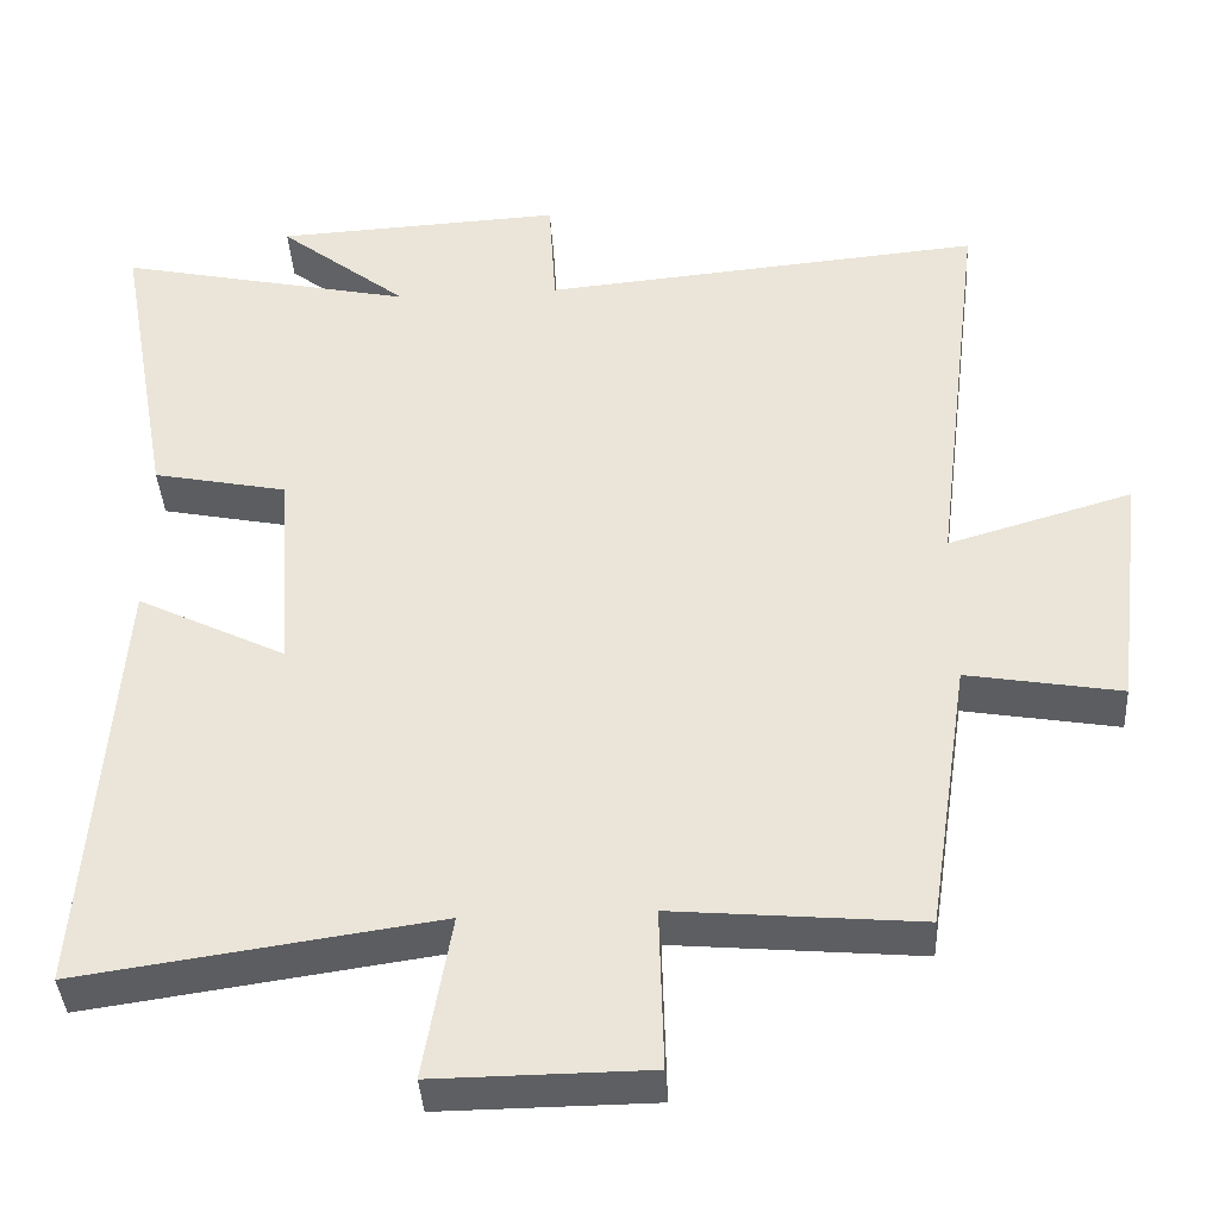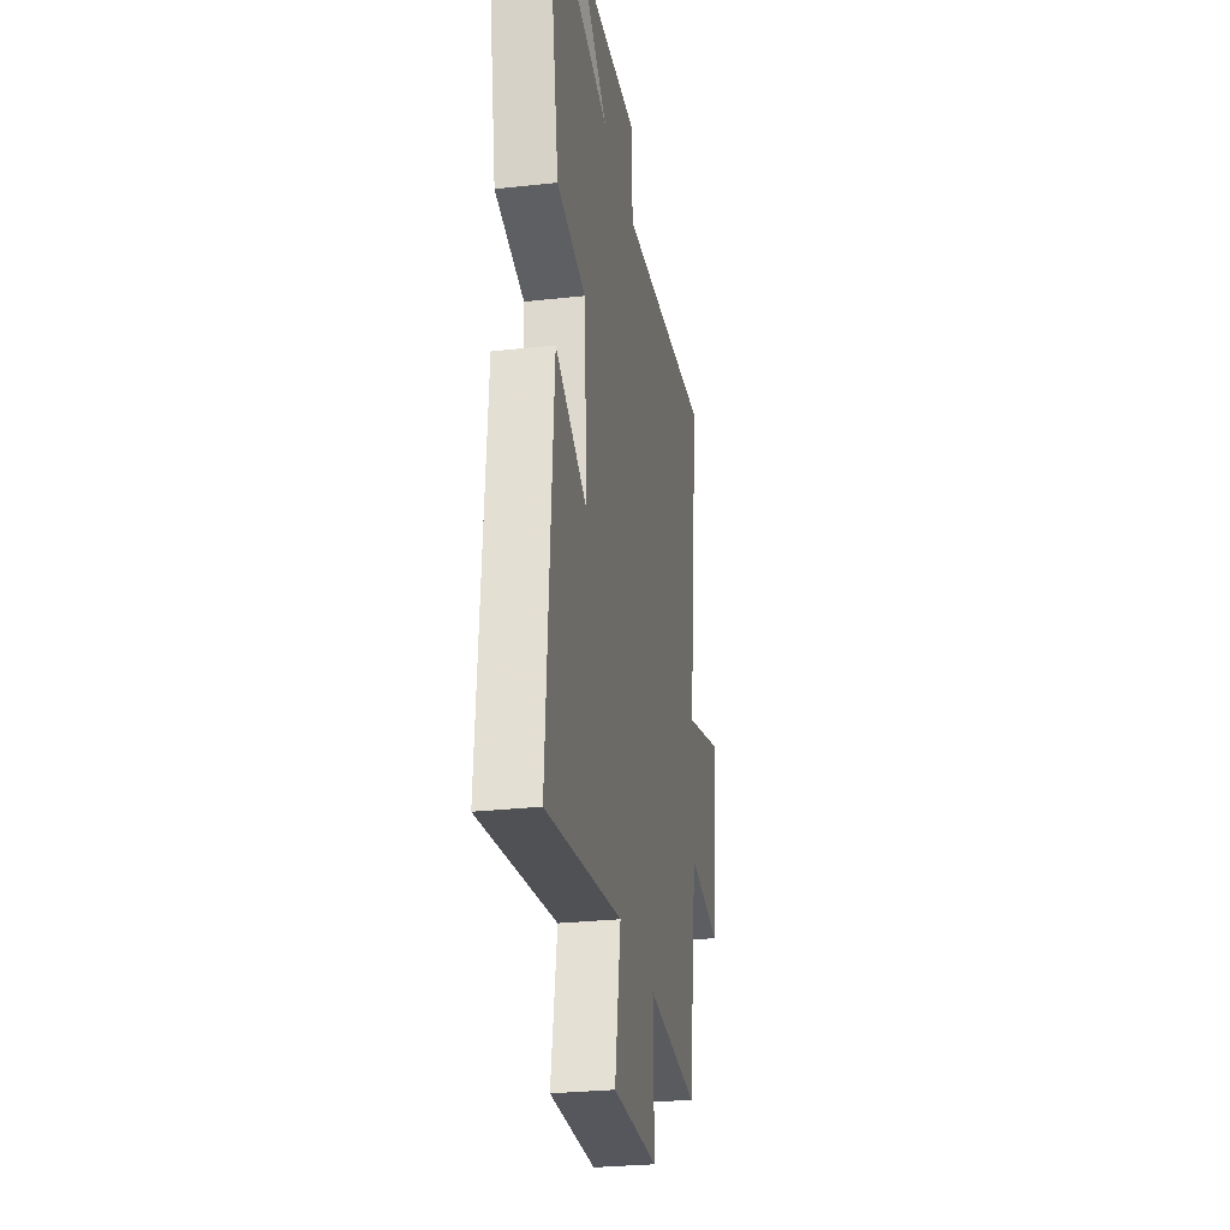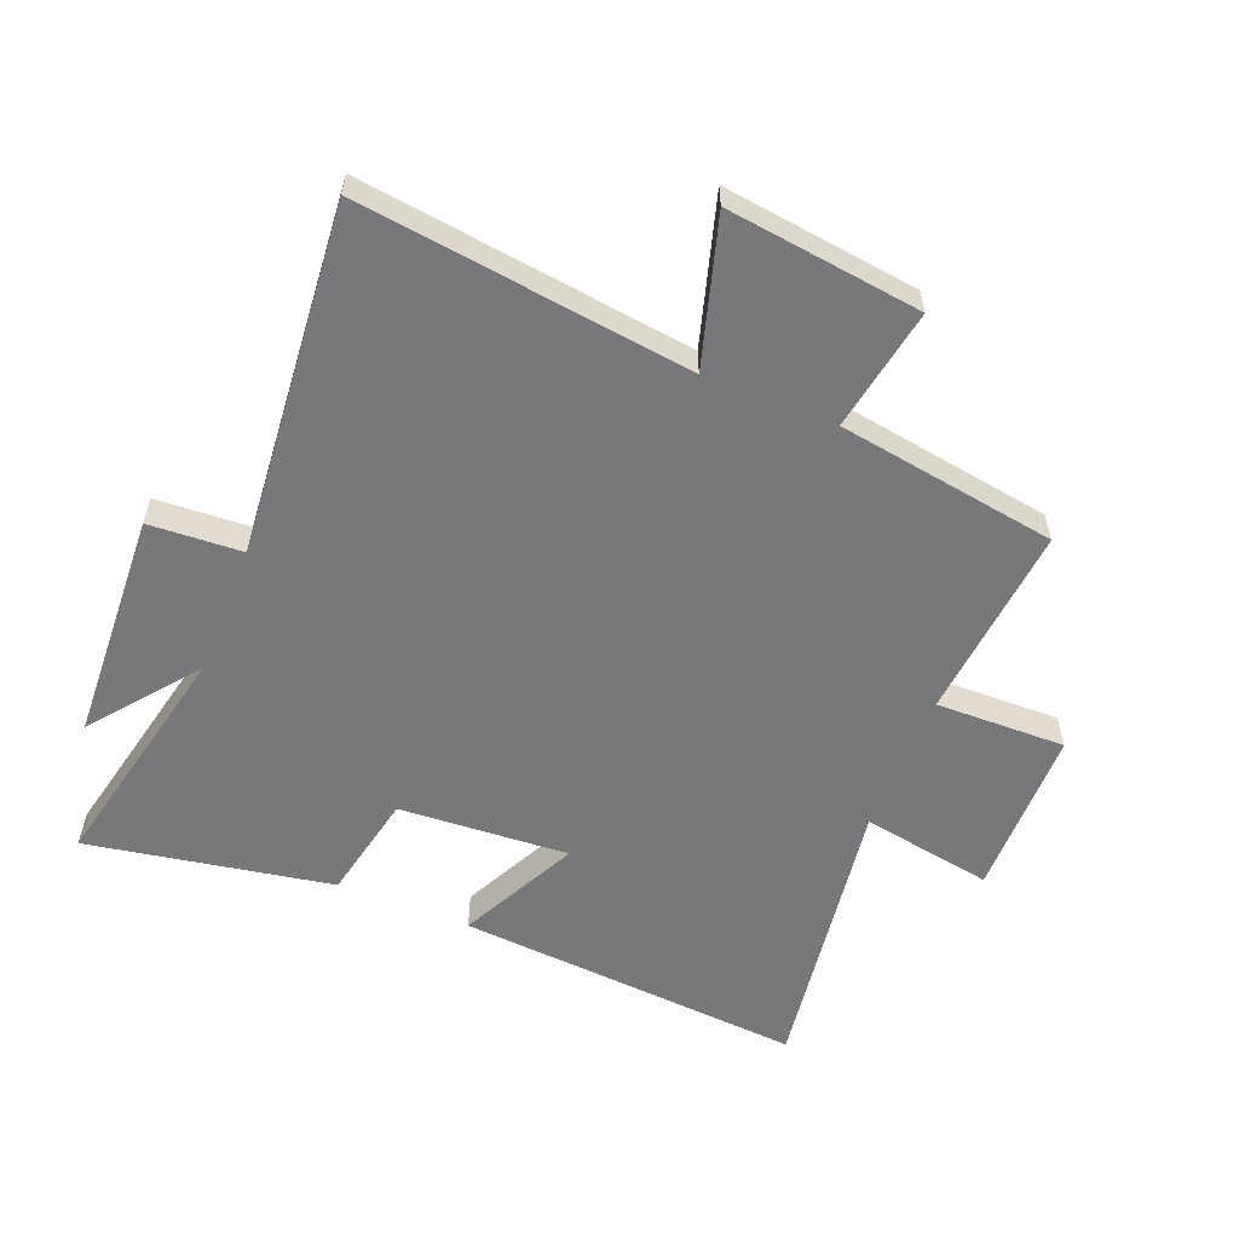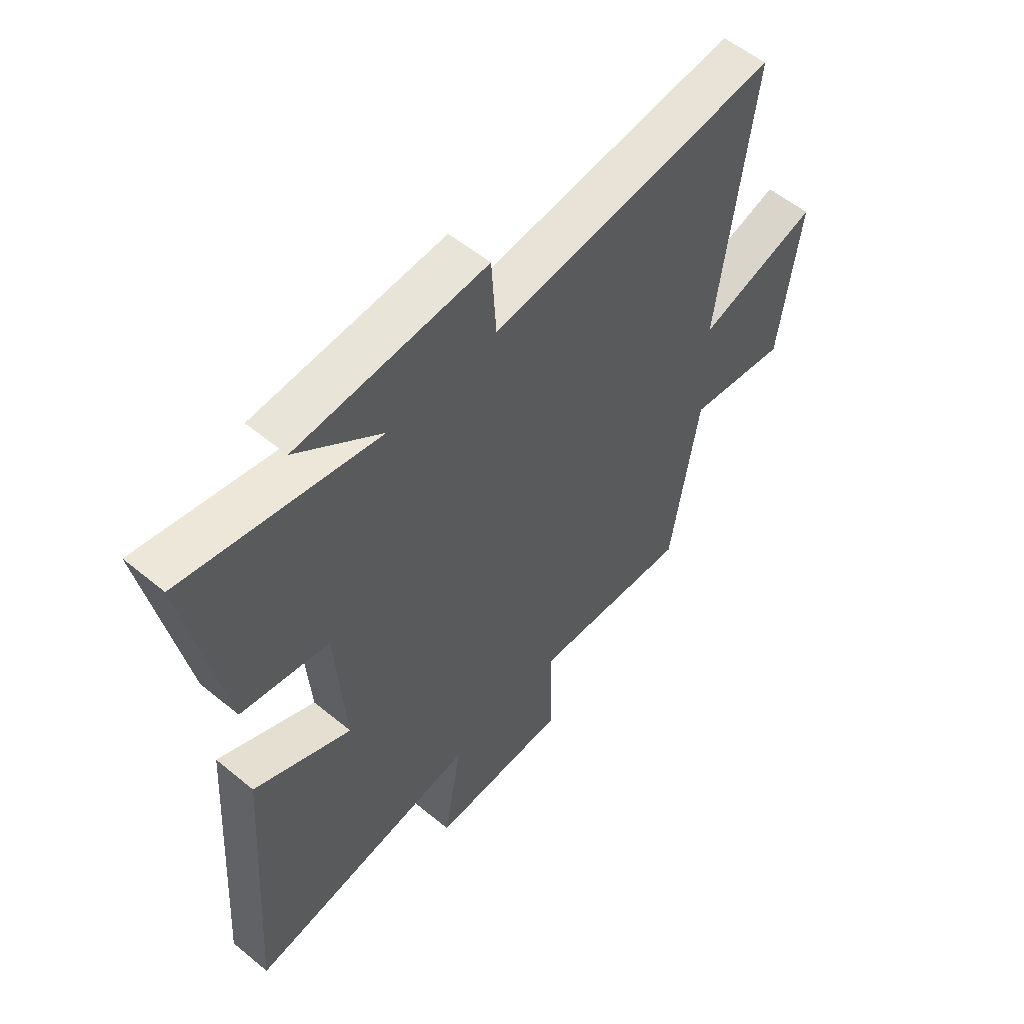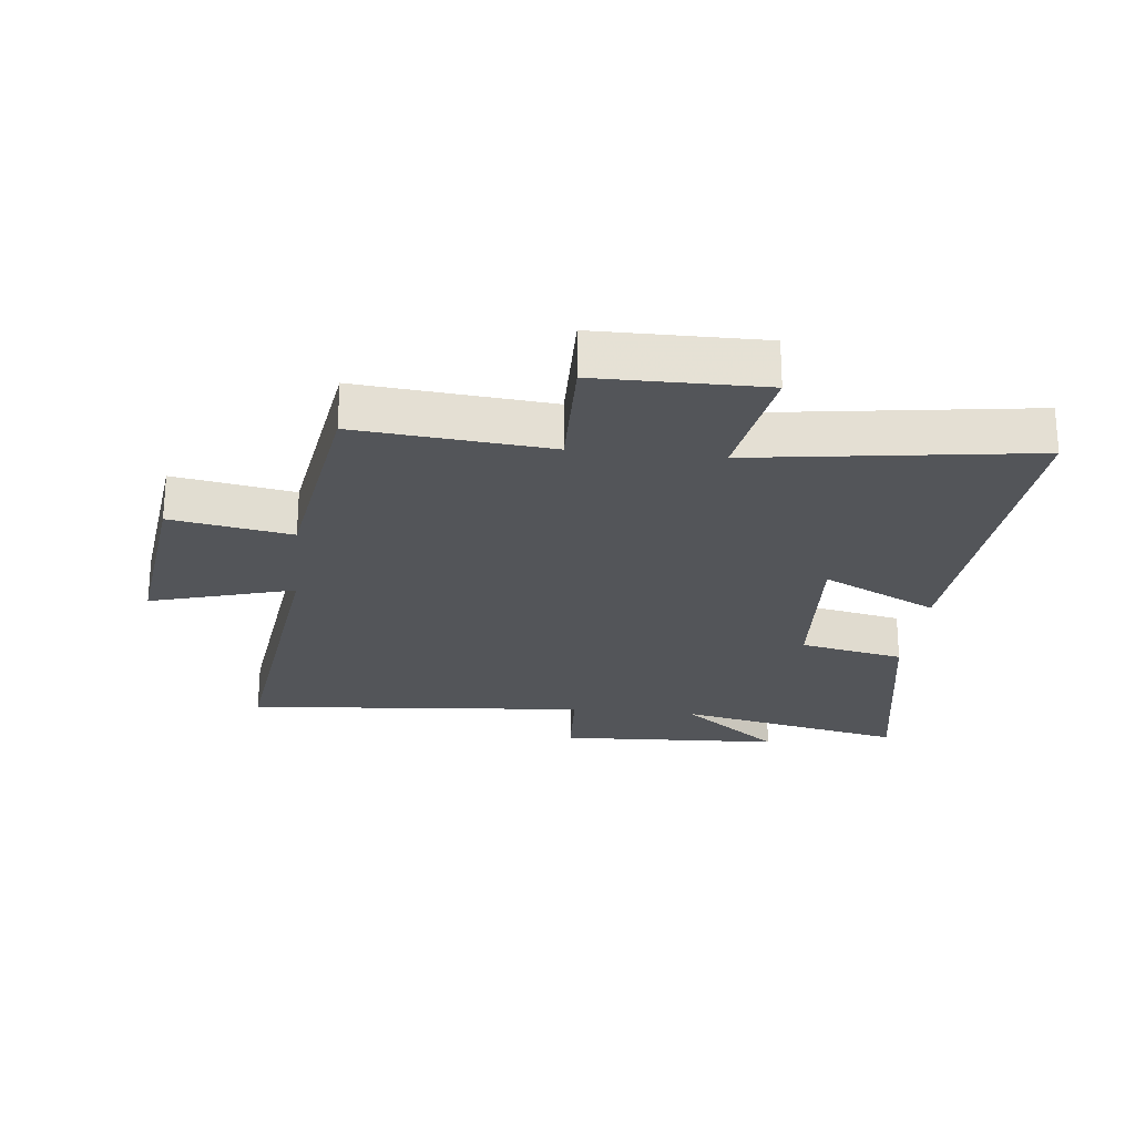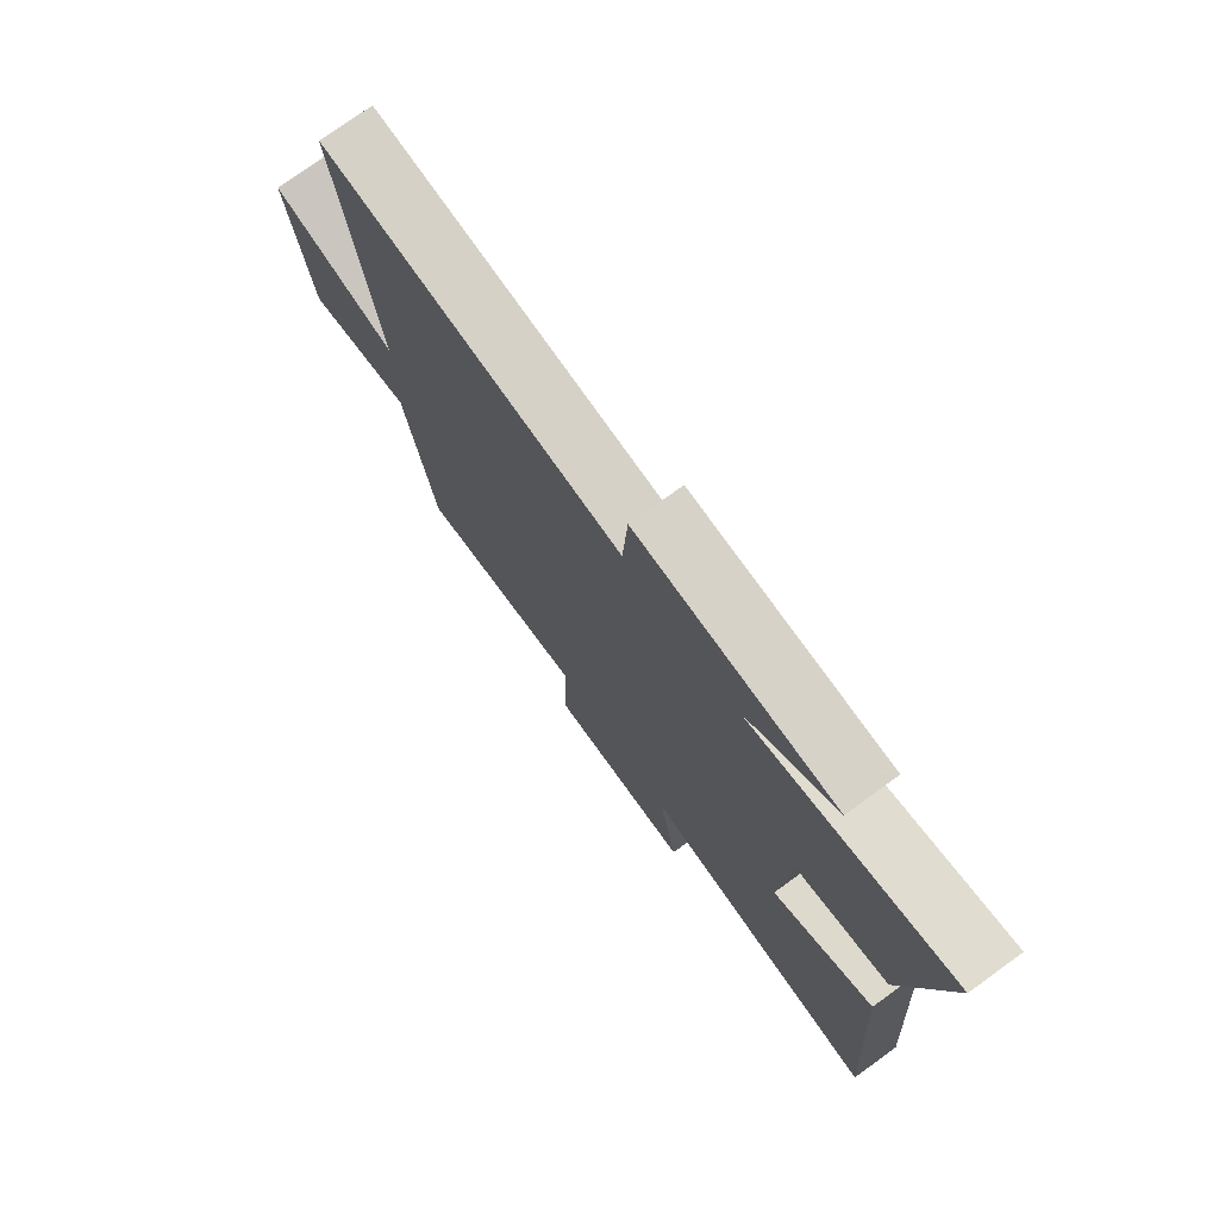
<metadata>
{"format":"obj","ext":"obj","renderer":"f3d","projection":"perspective","resolution":1024,"background":"white","views":[{"elev":-39.5,"azim":3.6,"up":"+Z"},{"elev":-27.9,"azim":-80.4,"up":"+Z"},{"elev":-57.5,"azim":68.0,"up":"+Y"},{"elev":56.4,"azim":-49.3,"up":"+Z"},{"elev":-24.1,"azim":173.7,"up":"+Y"},{"elev":75.6,"azim":-125.9,"up":"+Z"}]}
</metadata>
<code>
v 0.447 0.07 -0.528
v 0.138 0.07 -0.5
v 0.143 0.07 -0.705
v -0.125 0.07 -0.707
v -0.09 0.07 -0.5
v -0.539 0.07 -0.564
v -0.5 0.07 -0.015
v -0.313 0.07 -0.108
v -0.331 0.07 0.16
v -0.5 0.07 0.195
v -0.57 0.07 0.581
v -0.198 0.07 0.5
v -0.361 0.07 0.629
v 0.001 0.07 0.647
v 0.01 0.07 0.5
v 0.565 0.07 0.549
v 0.5 0.07 0.025
v 0.732 0.07 0.093
v 0.694 0.07 -0.215
v 0.5 0.07 -0.181
v 0.447 0 -0.528
v 0.138 0 -0.5
v 0.143 0 -0.705
v -0.125 0 -0.707
v -0.09 0 -0.5
v -0.539 0 -0.564
v -0.5 0 -0.015
v -0.313 0 -0.108
v -0.331 0 0.16
v -0.5 0 0.195
v -0.57 0 0.581
v -0.198 0 0.5
v -0.361 0 0.629
v 0.001 0 0.647
v 0.01 0 0.5
v 0.565 0 0.549
v 0.5 0 0.025
v 0.732 0 0.093
v 0.694 0 -0.215
v 0.5 0 -0.181
f 17 18 19 20
f 17 20 1 2
f 15 16 17 2
f 12 13 14 15
f 12 15 2 3
f 9 10 11 12
f 8 9 12 3
f 5 6 7 8
f 5 8 3
f 3 4 5
f 40 39 38 37
f 22 21 40 37
f 22 37 36 35
f 35 34 33 32
f 23 22 35 32
f 32 31 30 29
f 23 32 29 28
f 28 27 26 25
f 23 28 25
f 25 24 23
f 1 21 22 2
f 2 22 23 3
f 3 23 24 4
f 4 24 25 5
f 5 25 26 6
f 6 26 27 7
f 7 27 28 8
f 8 28 29 9
f 9 29 30 10
f 10 30 31 11
f 11 31 32 12
f 12 32 33 13
f 13 33 34 14
f 14 34 35 15
f 15 35 36 16
f 16 36 37 17
f 17 37 38 18
f 18 38 39 19
f 19 39 40 20
f 20 40 21 1

</code>
